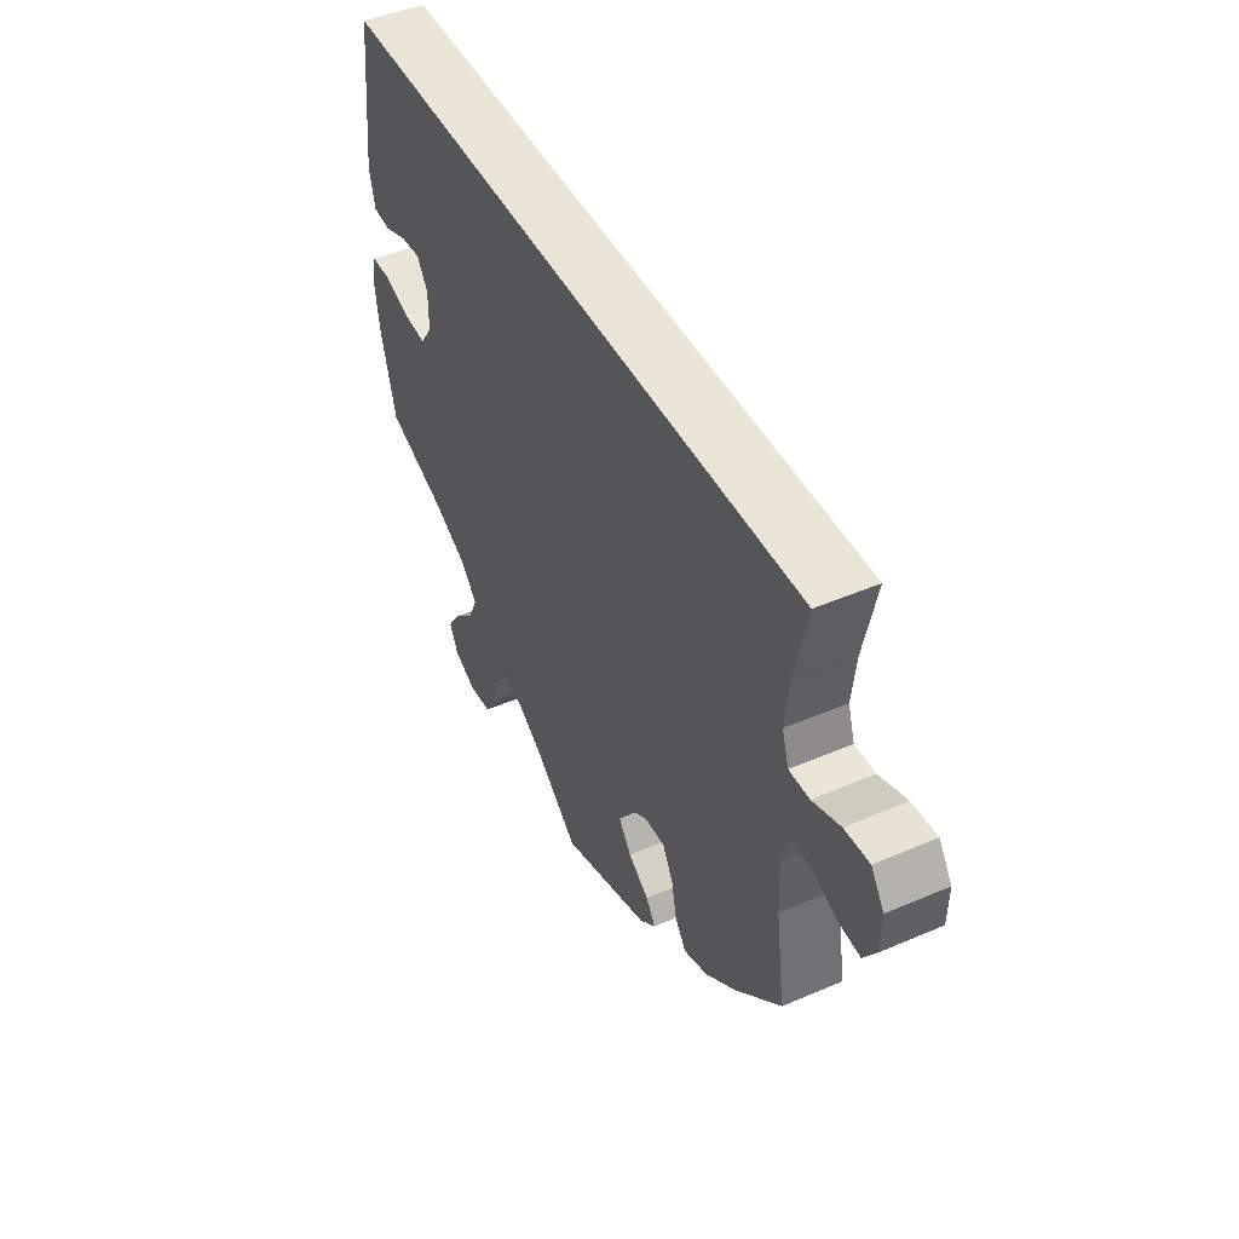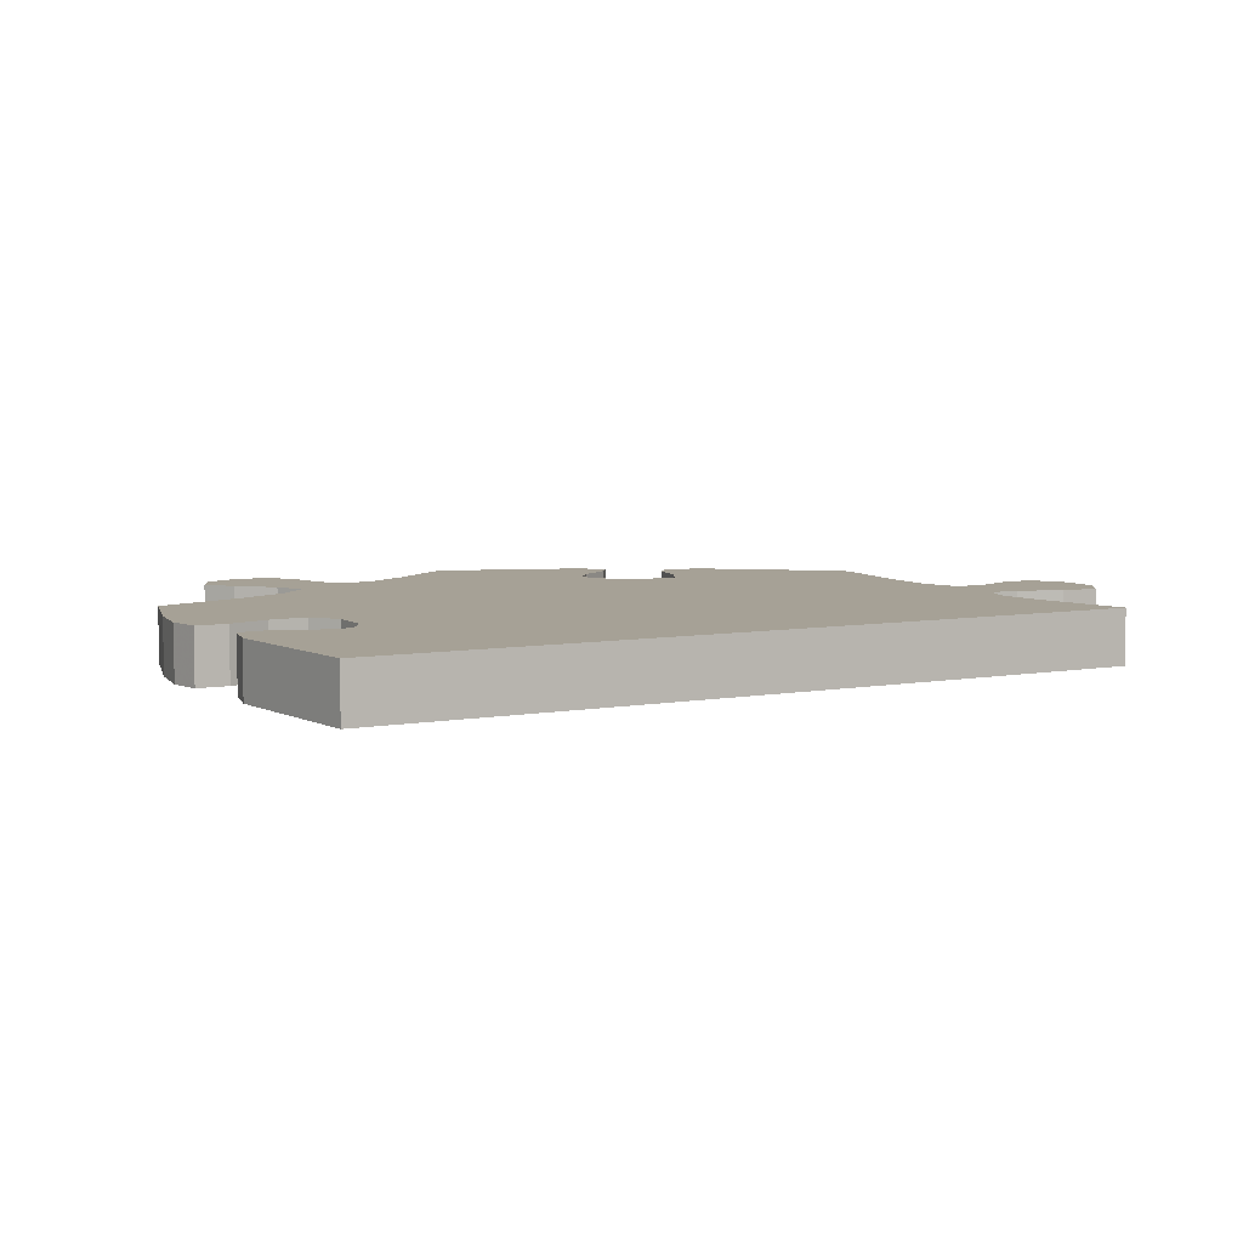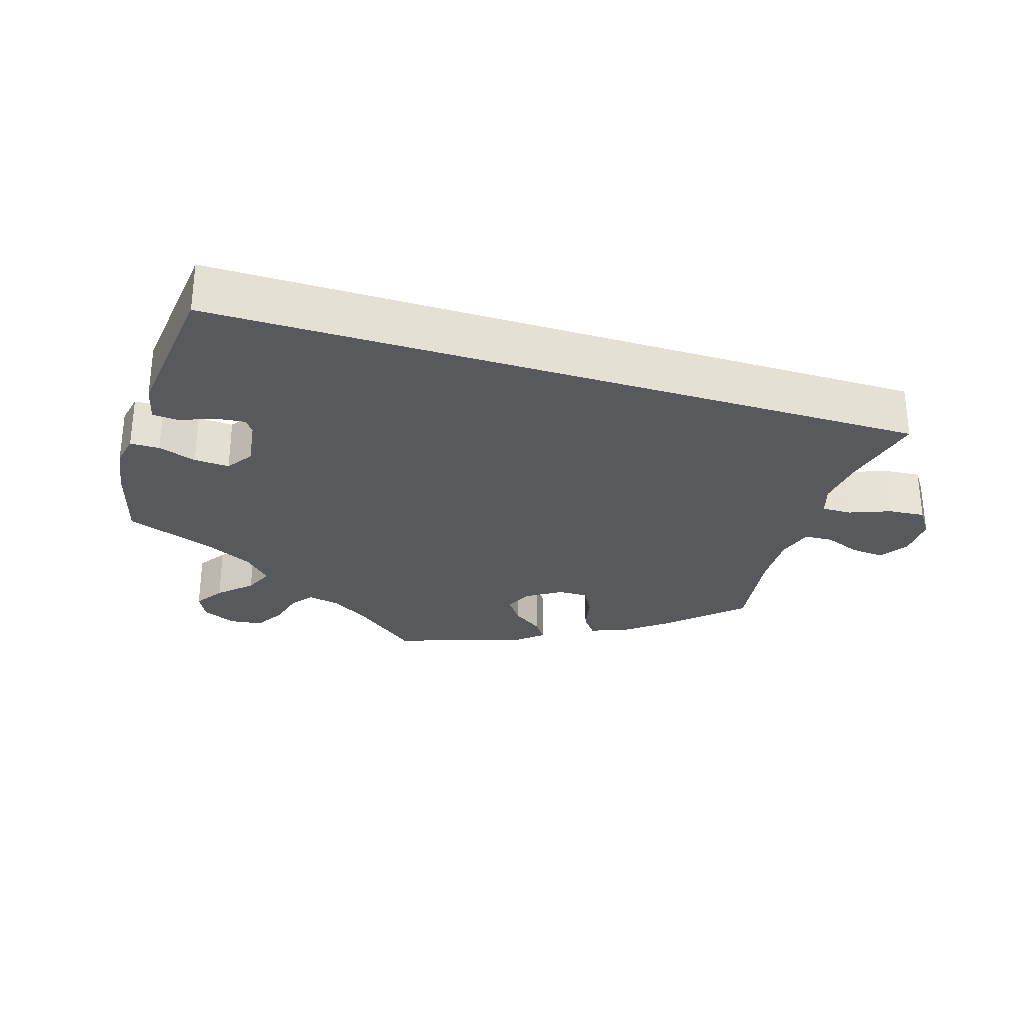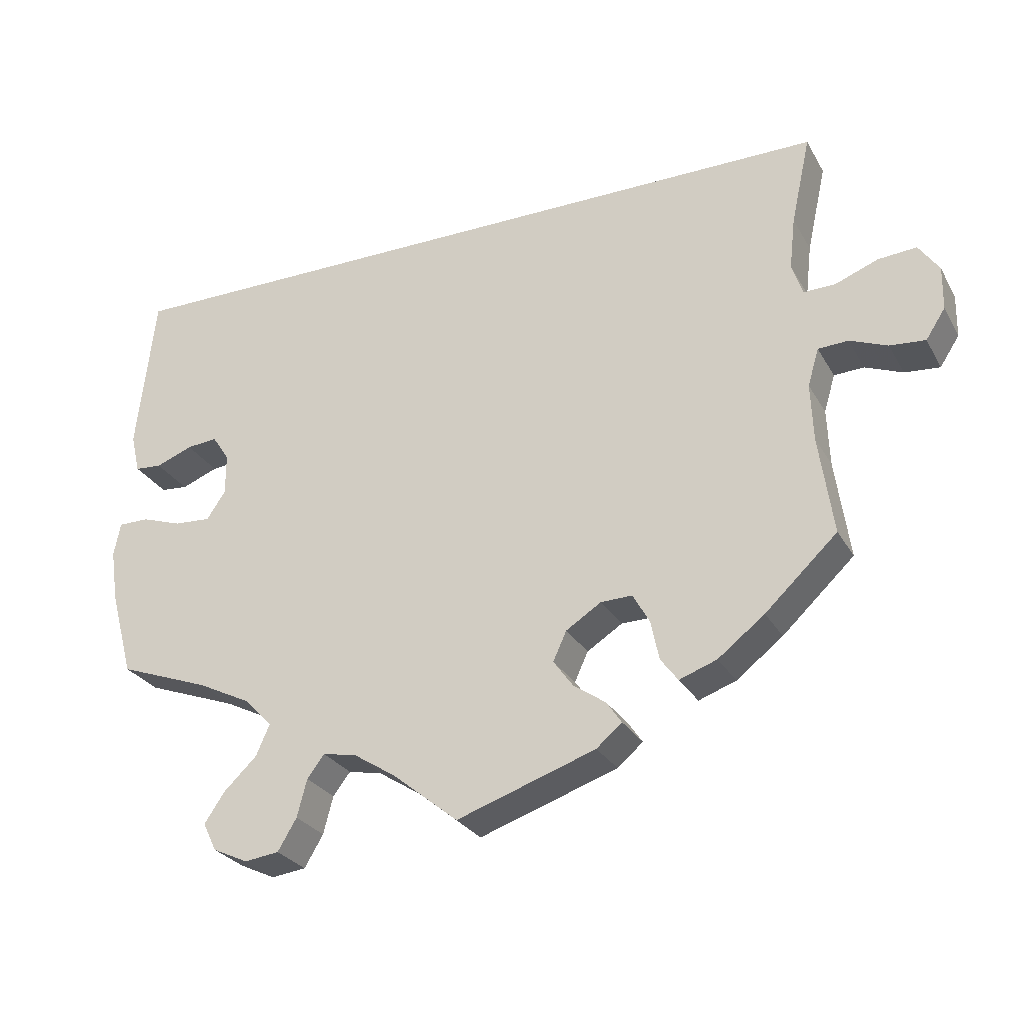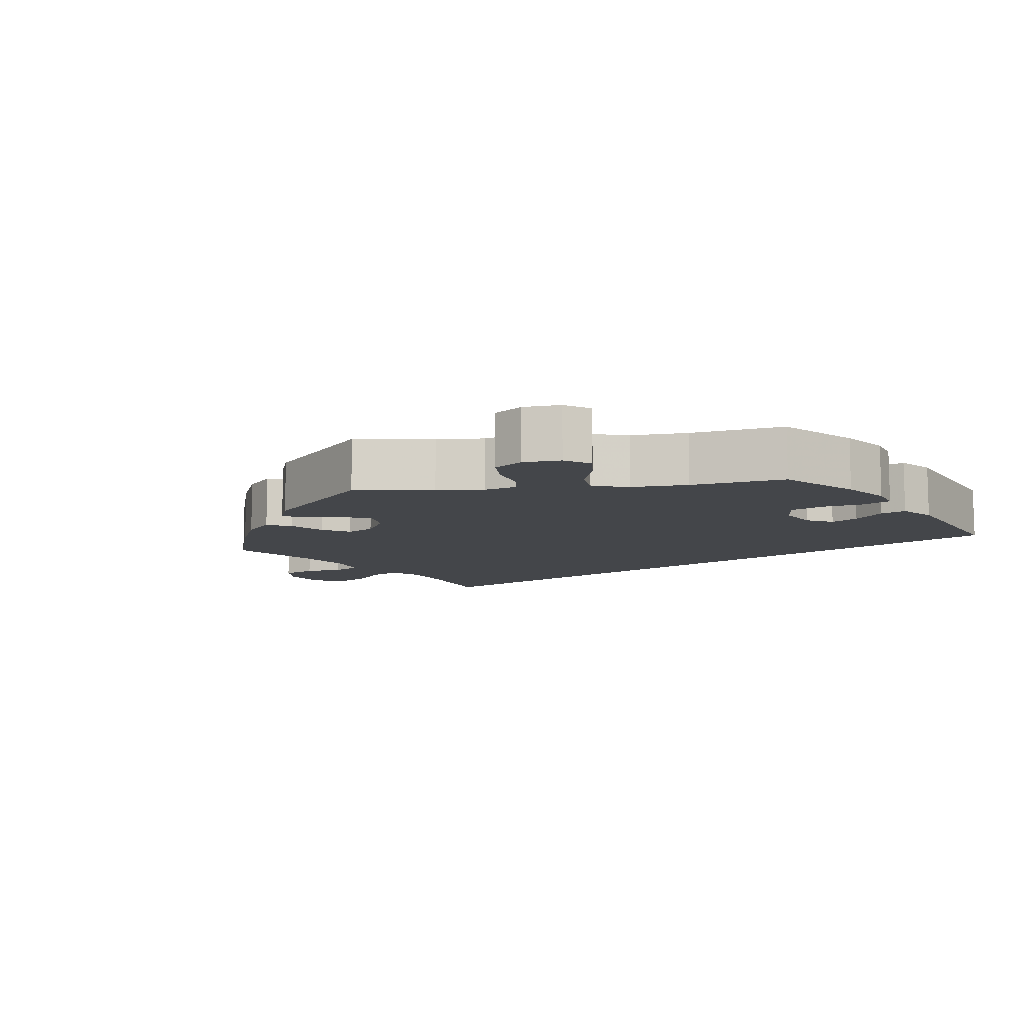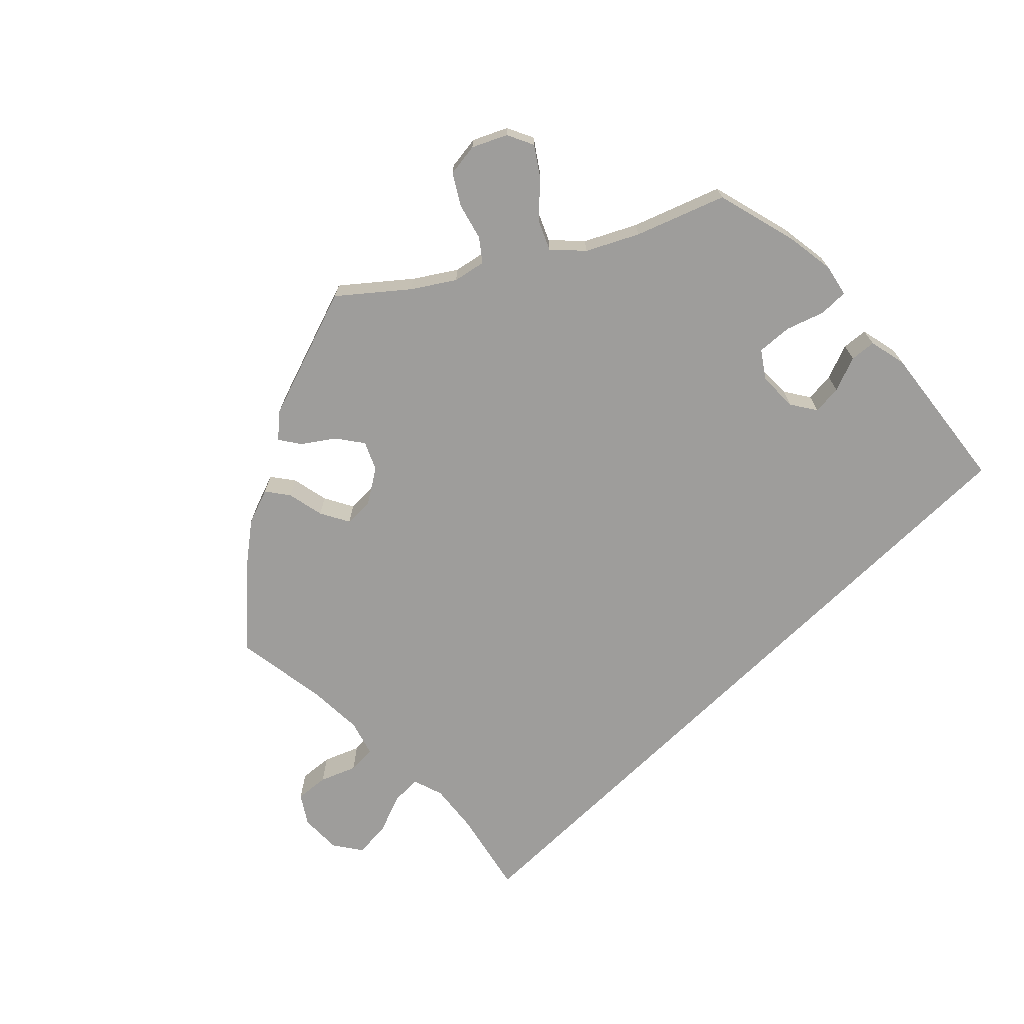
<metadata>
{"format":"obj","ext":"obj","renderer":"f3d","projection":"perspective","resolution":1024,"background":"white","views":[{"elev":46.0,"azim":63.7,"up":"+Z"},{"elev":6.2,"azim":-29.1,"up":"+Y"},{"elev":-29.0,"azim":-17.4,"up":"+Y"},{"elev":-27.6,"azim":24.1,"up":"+Z"},{"elev":-9.8,"azim":-142.4,"up":"+Y"},{"elev":-70.4,"azim":-135.5,"up":"+Y"}]}
</metadata>
<code>
v 0.501 0.07 0.29
v 0.475 0.07 0.172
v 0.467 0.07 0.102
v 0.481 0.07 0.059
v 0.523 0.07 0.06
v 0.58 0.07 0.082
v 0.631 0.07 0.086
v 0.658 0.07 0.047
v 0.657 0.07 -0.011
v 0.631 0.07 -0.051
v 0.584 0.07 -0.047
v 0.534 0.07 -0.027
v 0.494 0.07 -0.029
v 0.479 0.07 -0.079
v 0.482 0.07 -0.156
v 0.501 0.07 -0.288
v 0.405 0.07 -0.378
v 0.343 0.07 -0.426
v 0.293 0.07 -0.444
v 0.27 0.07 -0.413
v 0.259 0.07 -0.361
v 0.237 0.07 -0.321
v 0.195 0.07 -0.322
v 0.148 0.07 -0.352
v 0.13 0.07 -0.391
v 0.156 0.07 -0.427
v 0.199 0.07 -0.457
v 0.219 0.07 -0.486
v 0.185 0.07 -0.515
v 0 0.07 -0.578
v -0.087 0.07 -0.507
v -0.143 0.07 -0.471
v -0.188 0.07 -0.462
v -0.211 0.07 -0.492
v -0.224 0.07 -0.542
v -0.249 0.07 -0.584
v -0.295 0.07 -0.59
v -0.342 0.07 -0.568
v -0.36 0.07 -0.531
v -0.333 0.07 -0.491
v -0.289 0.07 -0.449
v -0.271 0.07 -0.408
v -0.308 0.07 -0.369
v -0.378 0.07 -0.334
v -0.5 0.07 -0.289
v -0.531 0.07 -0.174
v -0.541 0.07 -0.105
v -0.532 0.07 -0.061
v -0.491 0.07 -0.061
v -0.438 0.07 -0.079
v -0.389 0.07 -0.082
v -0.364 0.07 -0.045
v -0.364 0.07 0.01
v -0.387 0.07 0.045
v -0.428 0.07 0.041
v -0.477 0.07 0.022
v -0.513 0.07 0.025
v -0.525 0.07 0.077
v -0.501 0.07 0.289
v 0.501 0 0.29
v 0.475 0 0.172
v 0.467 0 0.102
v 0.481 0 0.059
v 0.523 0 0.06
v 0.58 0 0.082
v 0.631 0 0.086
v 0.658 0 0.047
v 0.657 0 -0.011
v 0.631 0 -0.051
v 0.584 0 -0.047
v 0.534 0 -0.027
v 0.494 0 -0.029
v 0.479 0 -0.079
v 0.482 0 -0.156
v 0.501 0 -0.288
v 0.405 0 -0.378
v 0.343 0 -0.426
v 0.293 0 -0.444
v 0.27 0 -0.413
v 0.259 0 -0.361
v 0.237 0 -0.321
v 0.195 0 -0.322
v 0.148 0 -0.352
v 0.13 0 -0.391
v 0.156 0 -0.427
v 0.199 0 -0.457
v 0.219 0 -0.486
v 0.185 0 -0.515
v 0 0 -0.578
v -0.087 0 -0.507
v -0.143 0 -0.471
v -0.188 0 -0.462
v -0.211 0 -0.492
v -0.224 0 -0.542
v -0.249 0 -0.584
v -0.295 0 -0.59
v -0.342 0 -0.568
v -0.36 0 -0.531
v -0.333 0 -0.491
v -0.289 0 -0.449
v -0.271 0 -0.408
v -0.308 0 -0.369
v -0.378 0 -0.334
v -0.5 0 -0.289
v -0.531 0 -0.174
v -0.541 0 -0.105
v -0.532 0 -0.061
v -0.491 0 -0.061
v -0.438 0 -0.079
v -0.389 0 -0.082
v -0.364 0 -0.045
v -0.364 0 0.01
v -0.387 0 0.045
v -0.428 0 0.041
v -0.477 0 0.022
v -0.513 0 0.025
v -0.525 0 0.077
v -0.501 0 0.289
f 58 59 1 2
f 55 56 57 58
f 54 55 58 2
f 53 54 2 3
f 52 53 3 4
f 51 52 4 5
f 47 48 49 50
f 47 50 51
f 44 45 46 47
f 43 44 47 51
f 42 43 51 5
f 38 39 40 41
f 36 37 38 41
f 34 35 36 41
f 33 34 41 42
f 32 33 42 5
f 28 29 30 31
f 26 27 28 31
f 25 26 31 32
f 24 25 32
f 23 24 32 5
f 18 19 20 21
f 18 21 22
f 15 16 17 18
f 14 15 18 22
f 13 14 22 23
f 9 10 11 12
f 9 12 13
f 8 9 13
f 7 8 13
f 6 7 13
f 5 6 13 23
f 61 60 118 117
f 117 116 115 114
f 61 117 114 113
f 62 61 113 112
f 63 62 112 111
f 64 63 111 110
f 109 108 107 106
f 110 109 106
f 106 105 104 103
f 110 106 103 102
f 64 110 102 101
f 100 99 98 97
f 100 97 96 95
f 100 95 94 93
f 101 100 93 92
f 64 101 92 91
f 90 89 88 87
f 90 87 86 85
f 91 90 85 84
f 91 84 83
f 64 91 83 82
f 80 79 78 77
f 81 80 77
f 77 76 75 74
f 81 77 74 73
f 82 81 73 72
f 71 70 69 68
f 72 71 68
f 72 68 67
f 72 67 66
f 72 66 65
f 82 72 65 64
f 1 60 61 2
f 2 61 62 3
f 3 62 63 4
f 4 63 64 5
f 5 64 65 6
f 6 65 66 7
f 7 66 67 8
f 8 67 68 9
f 9 68 69 10
f 10 69 70 11
f 11 70 71 12
f 12 71 72 13
f 13 72 73 14
f 14 73 74 15
f 15 74 75 16
f 16 75 76 17
f 17 76 77 18
f 18 77 78 19
f 19 78 79 20
f 20 79 80 21
f 21 80 81 22
f 22 81 82 23
f 23 82 83 24
f 24 83 84 25
f 25 84 85 26
f 26 85 86 27
f 27 86 87 28
f 28 87 88 29
f 29 88 89 30
f 30 89 90 31
f 31 90 91 32
f 32 91 92 33
f 33 92 93 34
f 34 93 94 35
f 35 94 95 36
f 36 95 96 37
f 37 96 97 38
f 38 97 98 39
f 39 98 99 40
f 40 99 100 41
f 41 100 101 42
f 42 101 102 43
f 43 102 103 44
f 44 103 104 45
f 45 104 105 46
f 46 105 106 47
f 47 106 107 48
f 48 107 108 49
f 49 108 109 50
f 50 109 110 51
f 51 110 111 52
f 52 111 112 53
f 53 112 113 54
f 54 113 114 55
f 55 114 115 56
f 56 115 116 57
f 57 116 117 58
f 58 117 118 59
f 59 118 60 1

</code>
